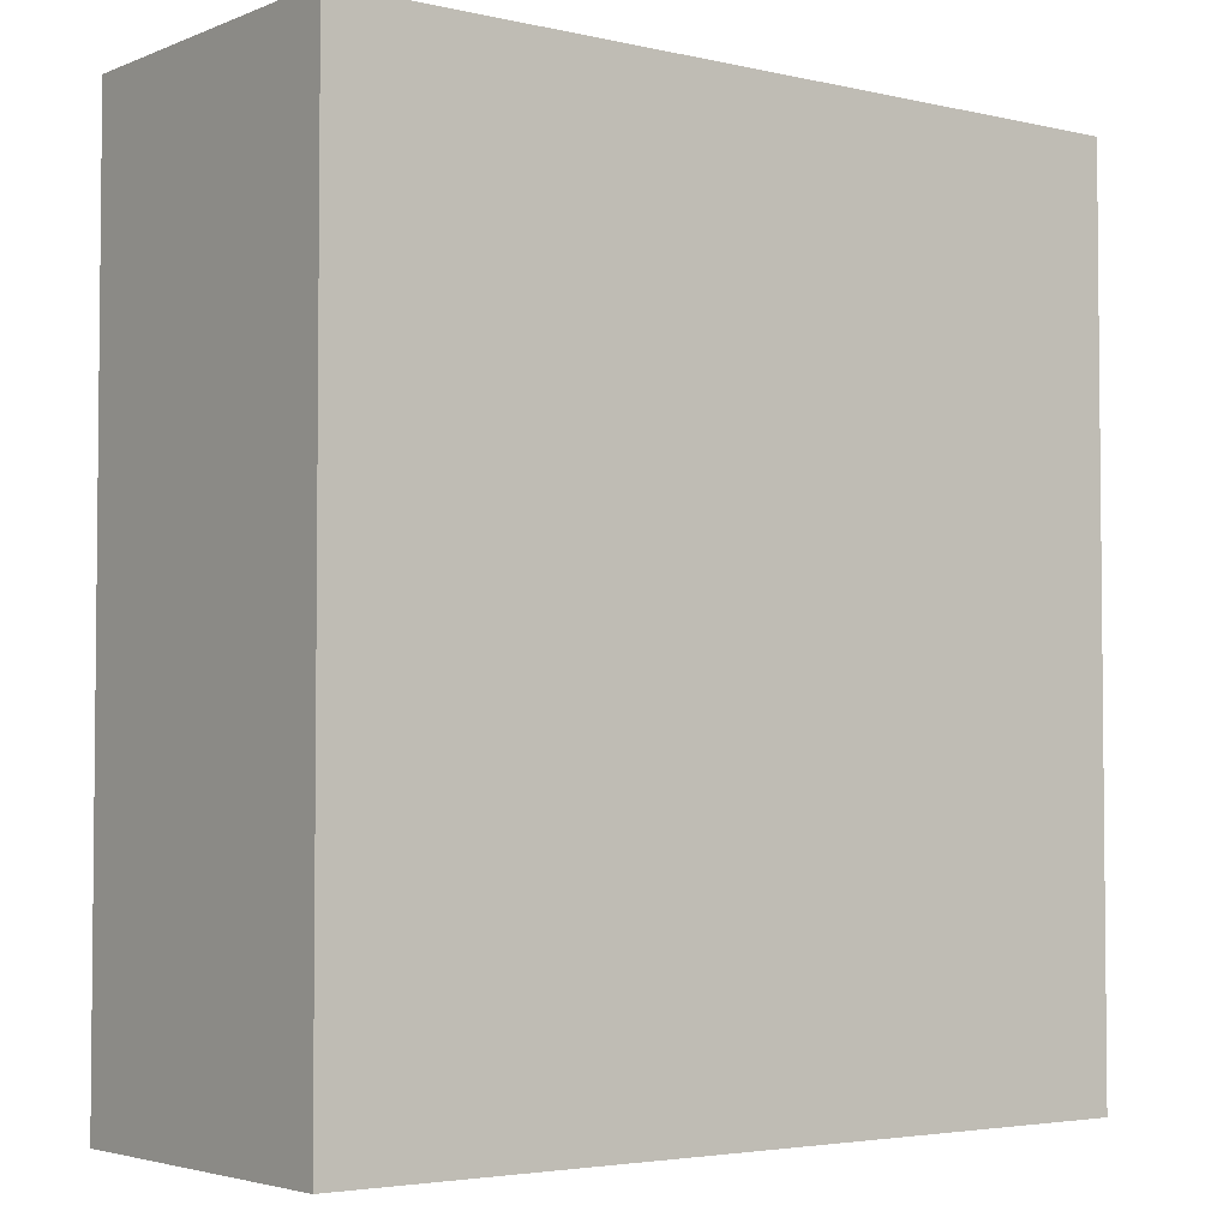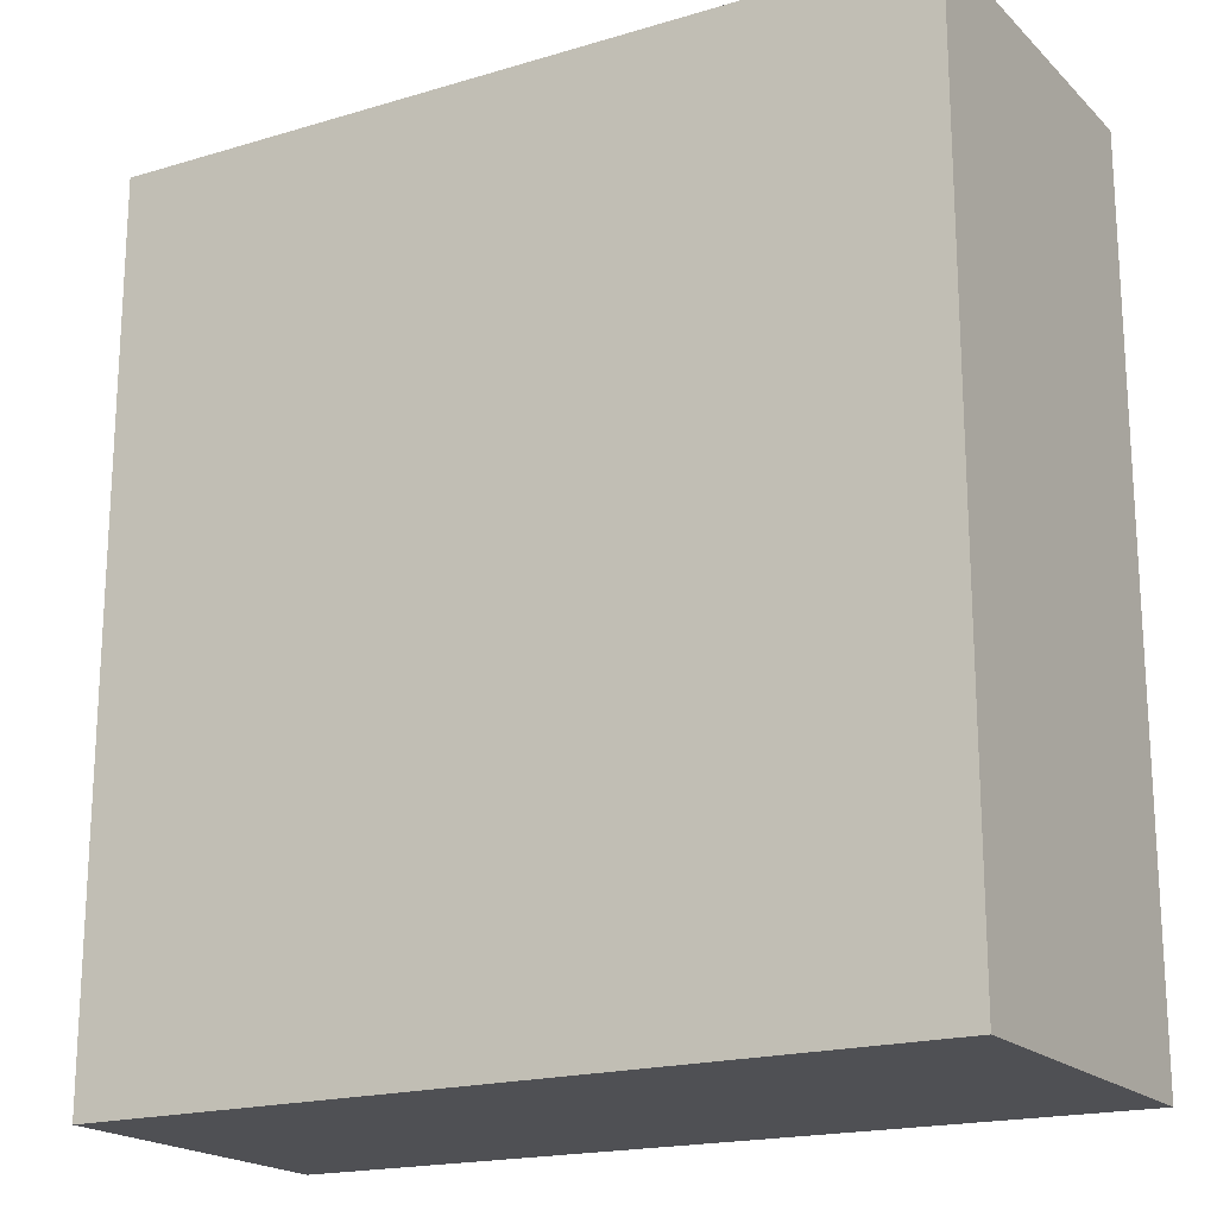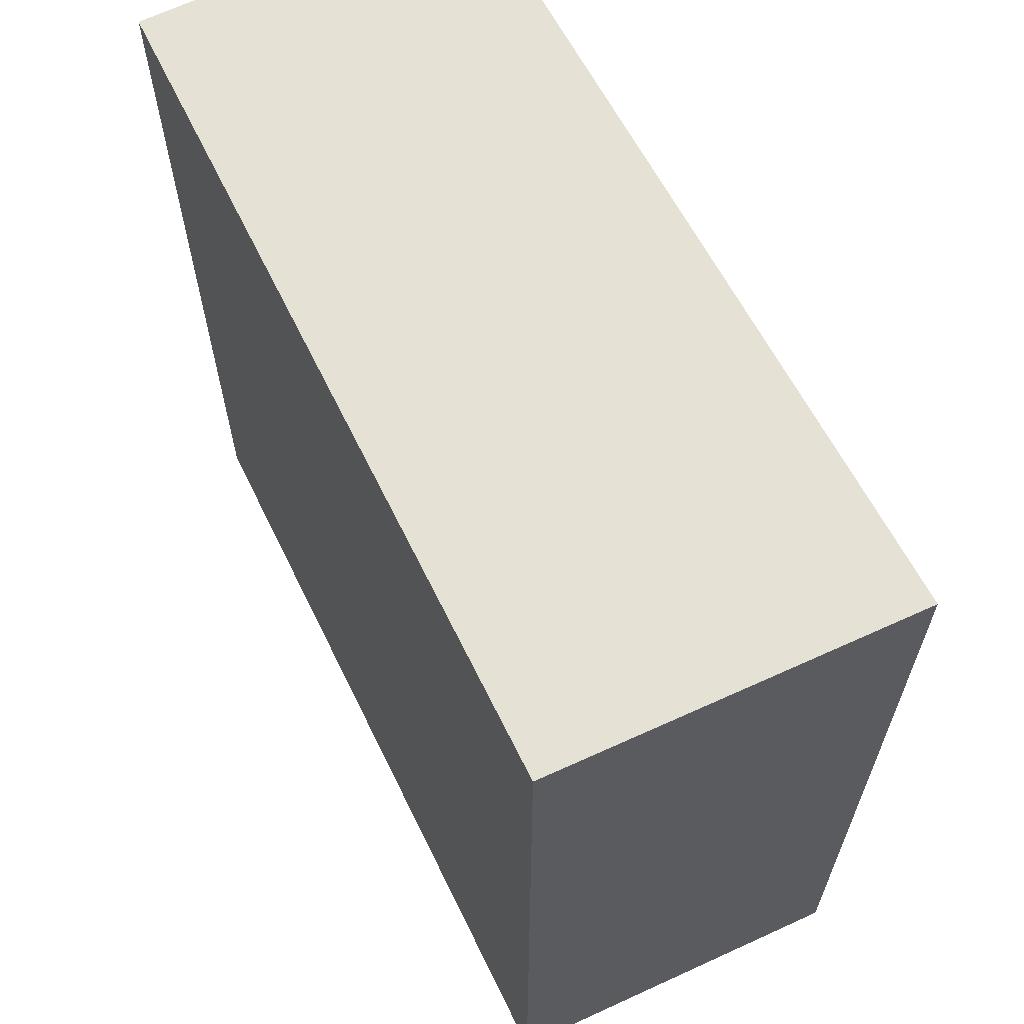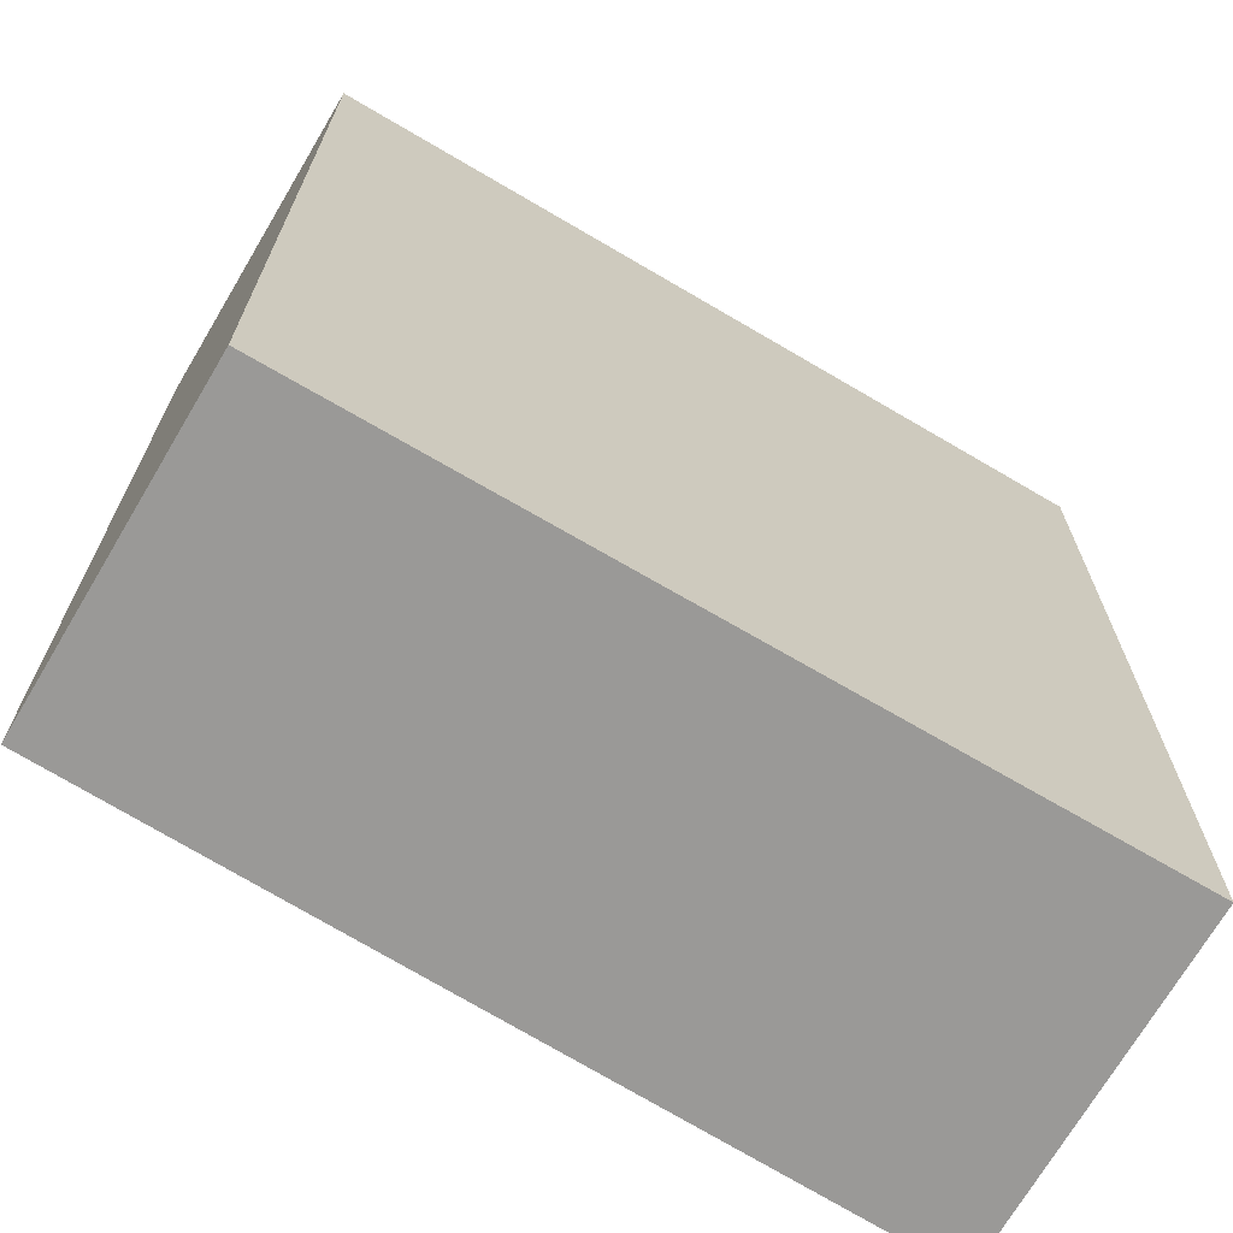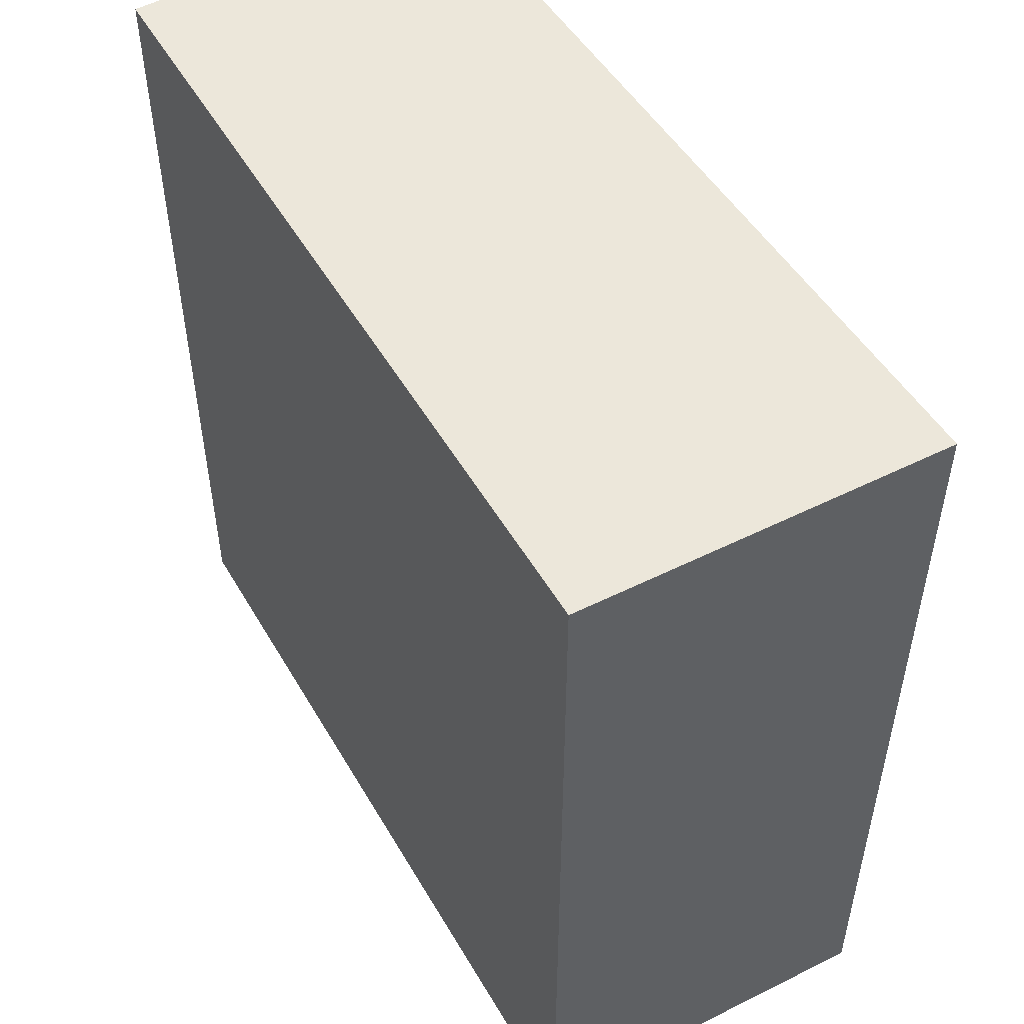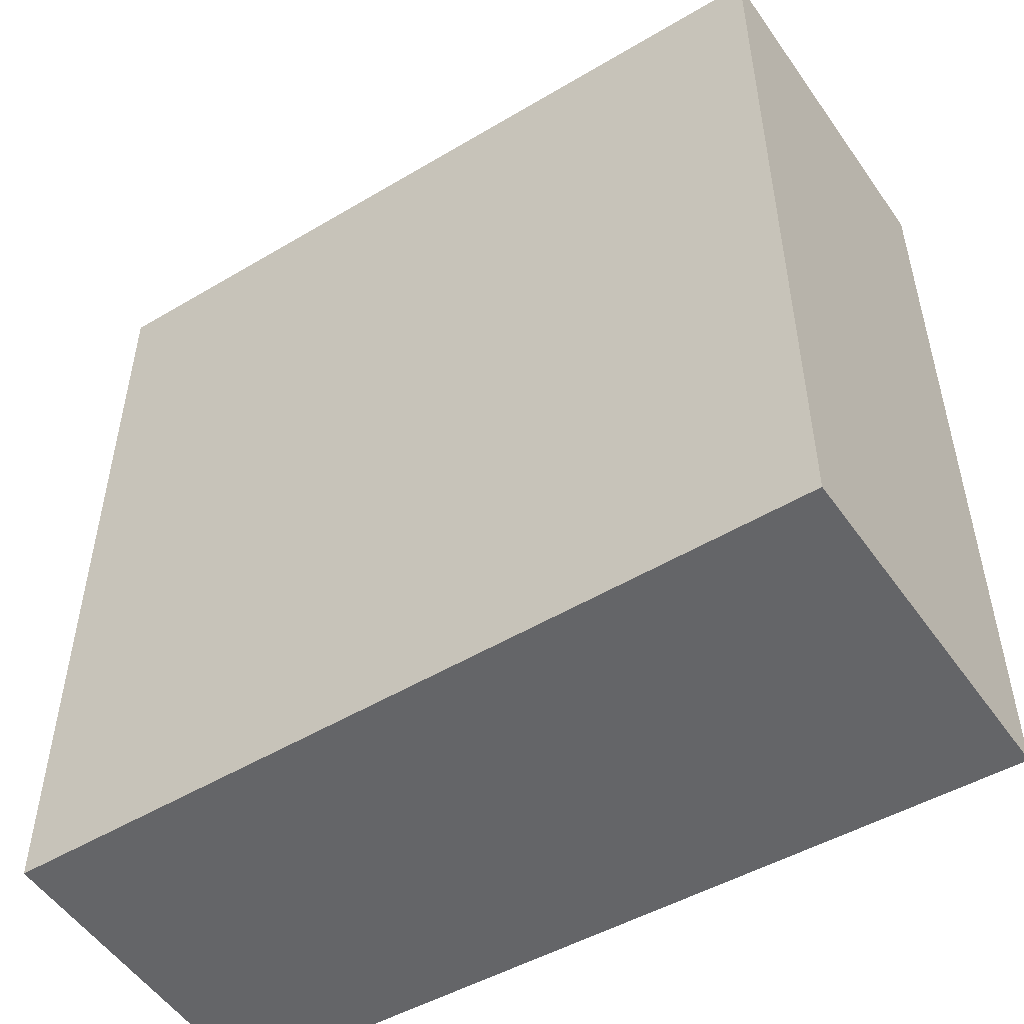
<metadata>
{"format":"obj","ext":"obj","renderer":"f3d","projection":"perspective","resolution":1024,"background":"white","views":[{"elev":-3.6,"azim":-33.5,"up":"+Y"},{"elev":-19.1,"azim":33.2,"up":"+Y"},{"elev":64.2,"azim":67.7,"up":"+Y"},{"elev":-68.9,"azim":-26.8,"up":"+Y"},{"elev":51.9,"azim":64.2,"up":"+Y"},{"elev":-51.5,"azim":36.6,"up":"+Y"}]}
</metadata>
<code>
v  0 3.642 2.23e-16
v  3.486 3.642 1.184
v  3.421 3.642 -0.32
v  0.101 3.642 1.406
v  3.421 1.959e-17 -0.32
v  0 0 0
v  0.101 -8.609e-17 1.406
v  3.486 -7.25e-17 1.184
g defaultobject
f 1 2 3
f 2 1 4
f 5 1 3
f 1 5 6
f 6 4 1
f 4 6 7
f 7 2 4
f 2 7 8
f 8 3 2
f 3 8 5
f 8 6 5
f 6 8 7

</code>
